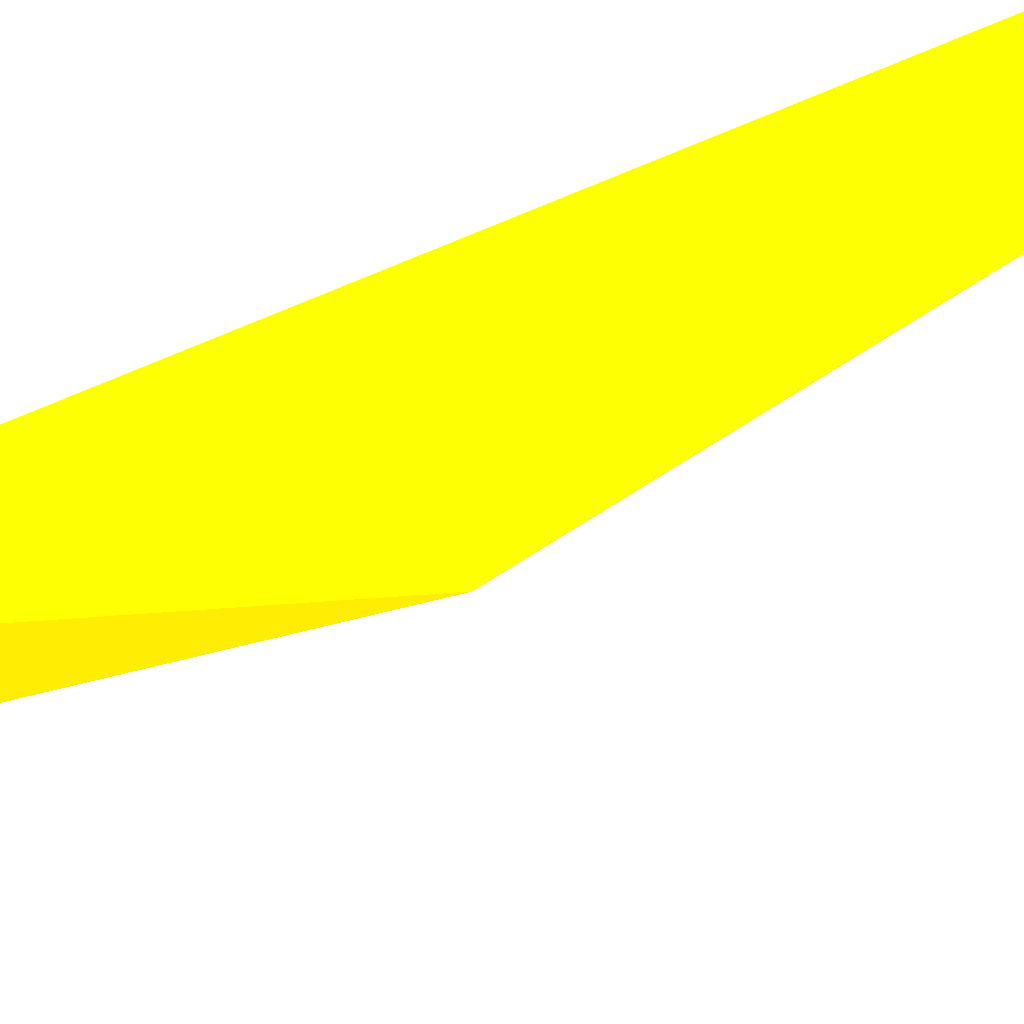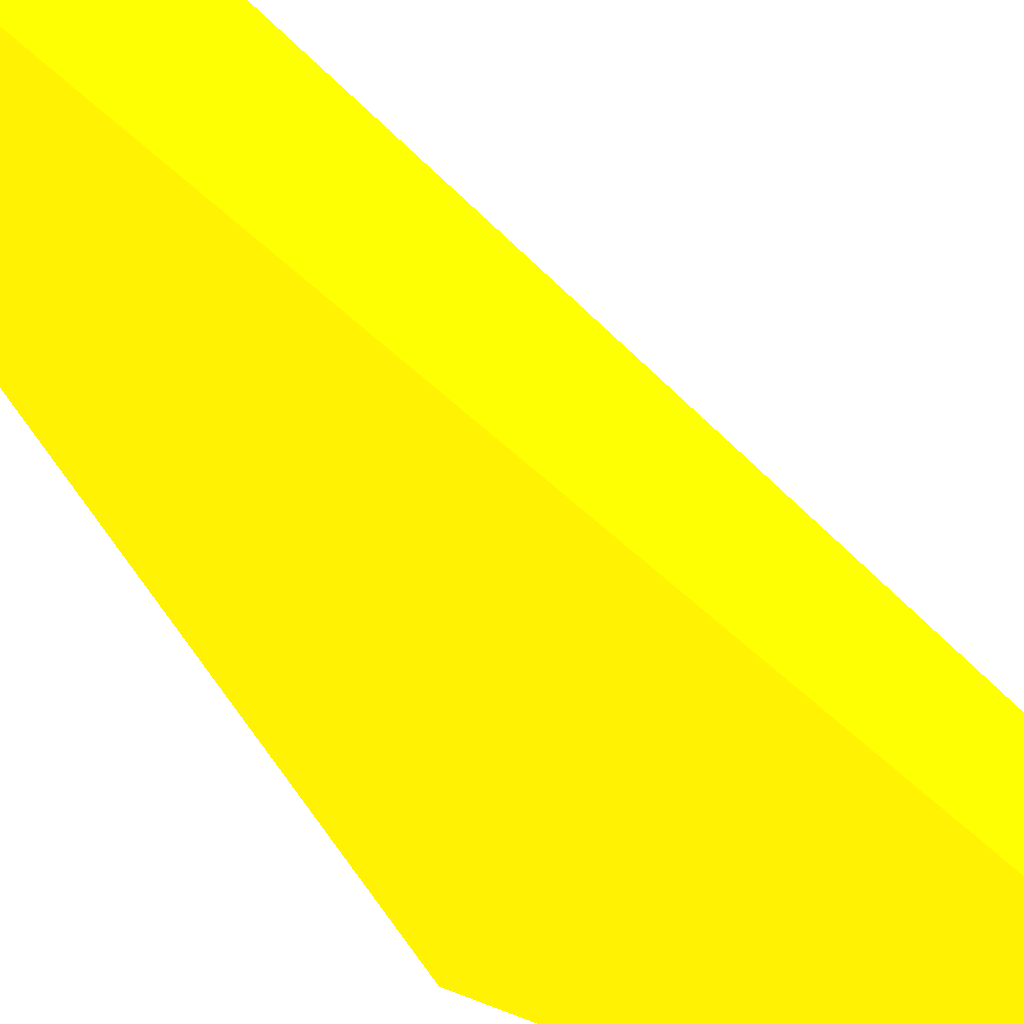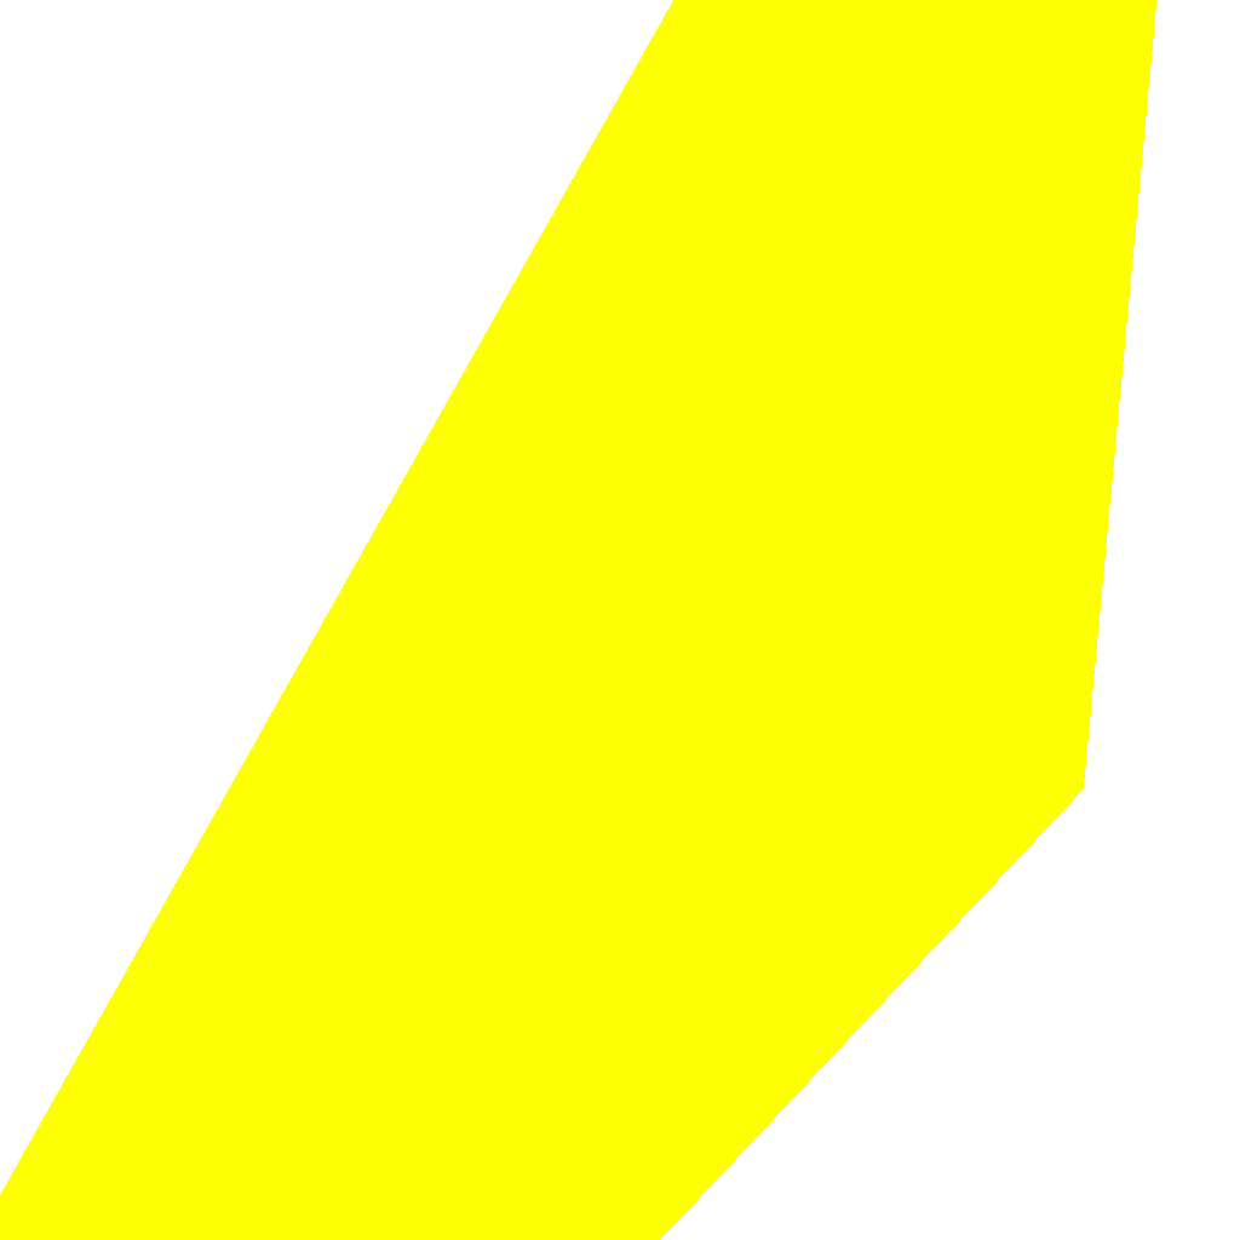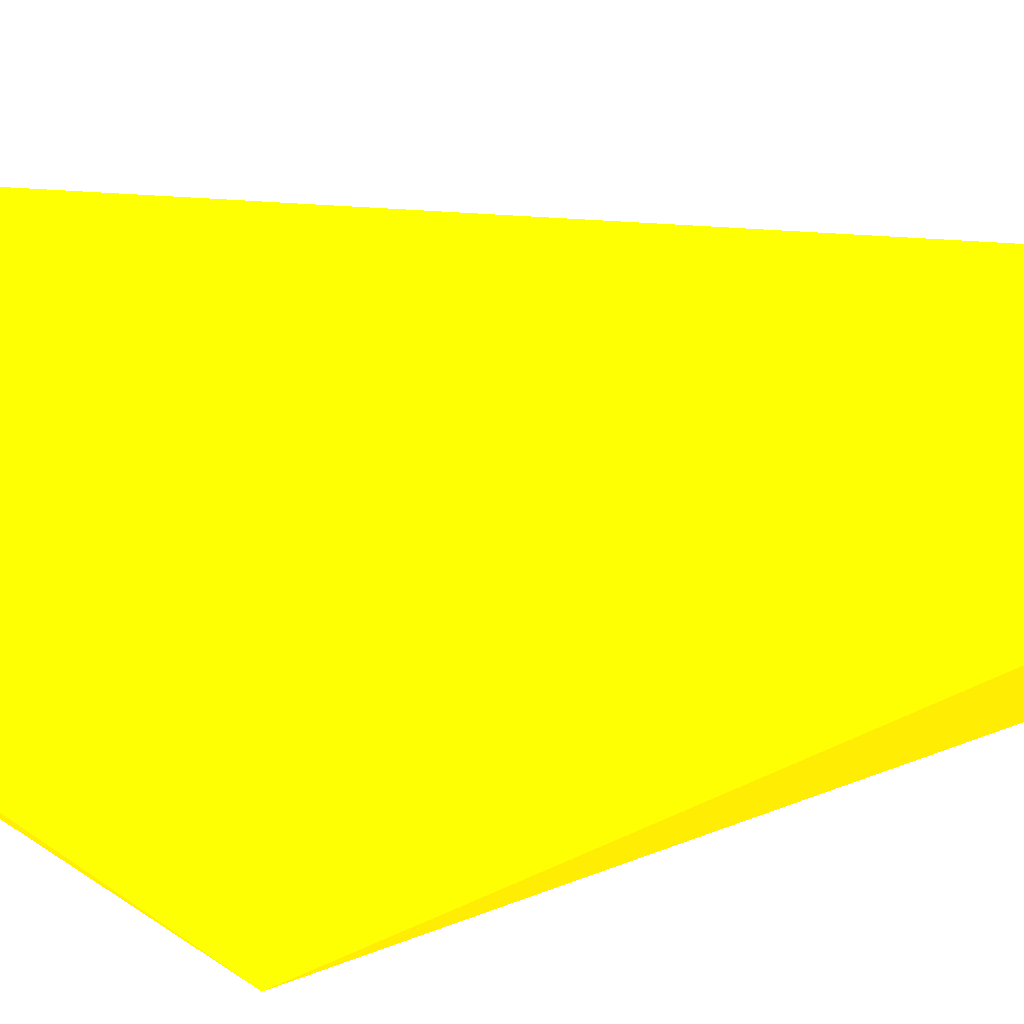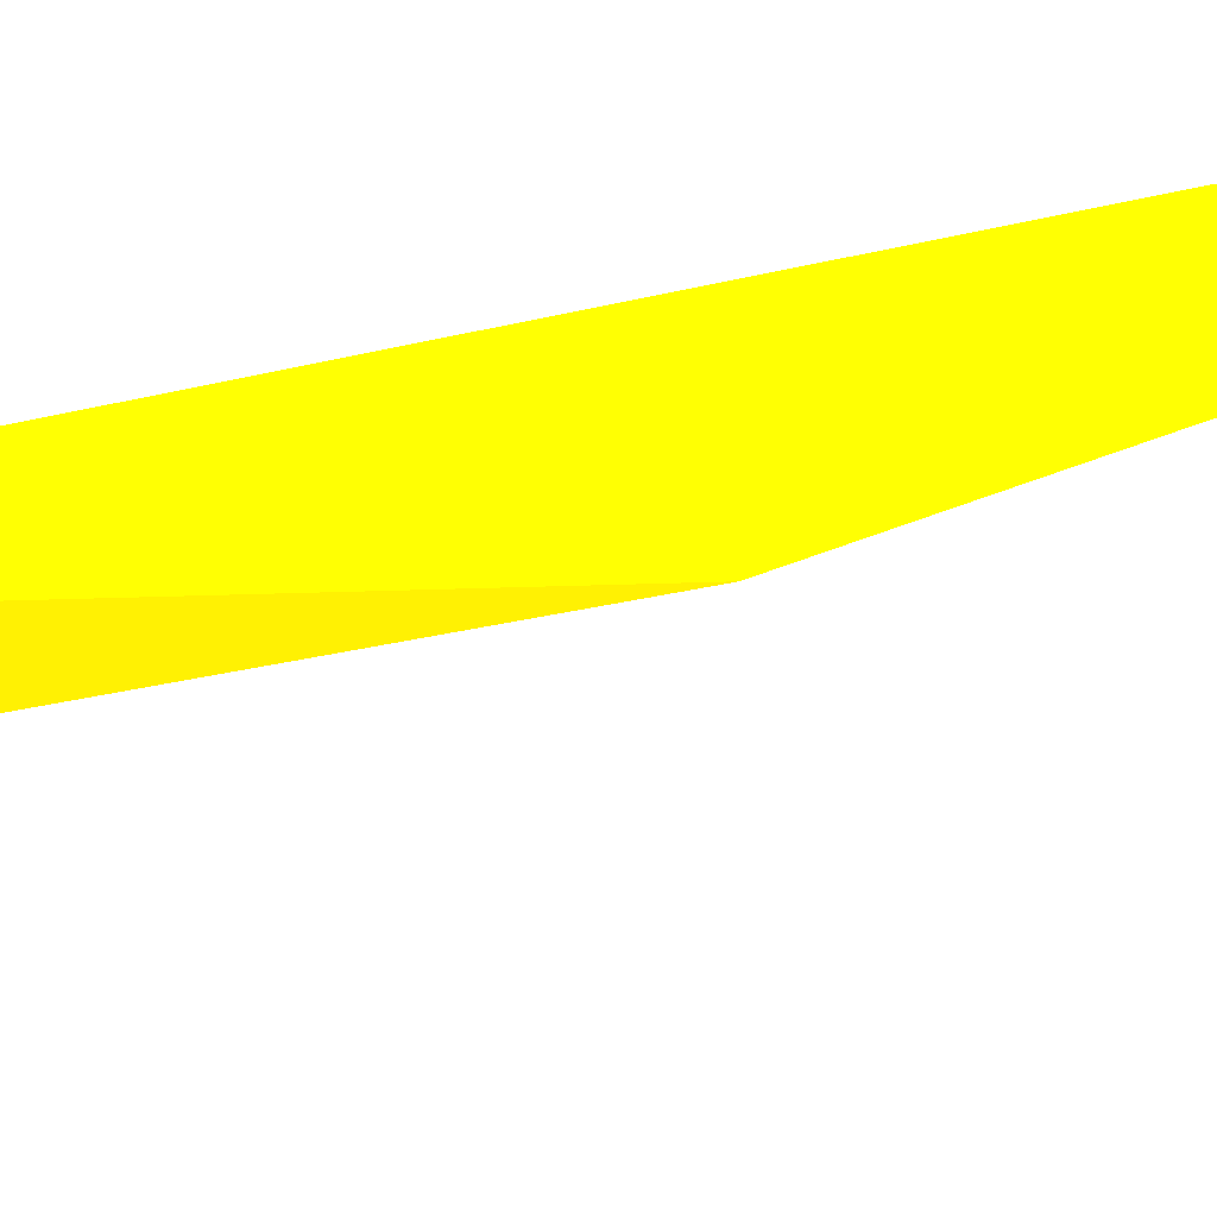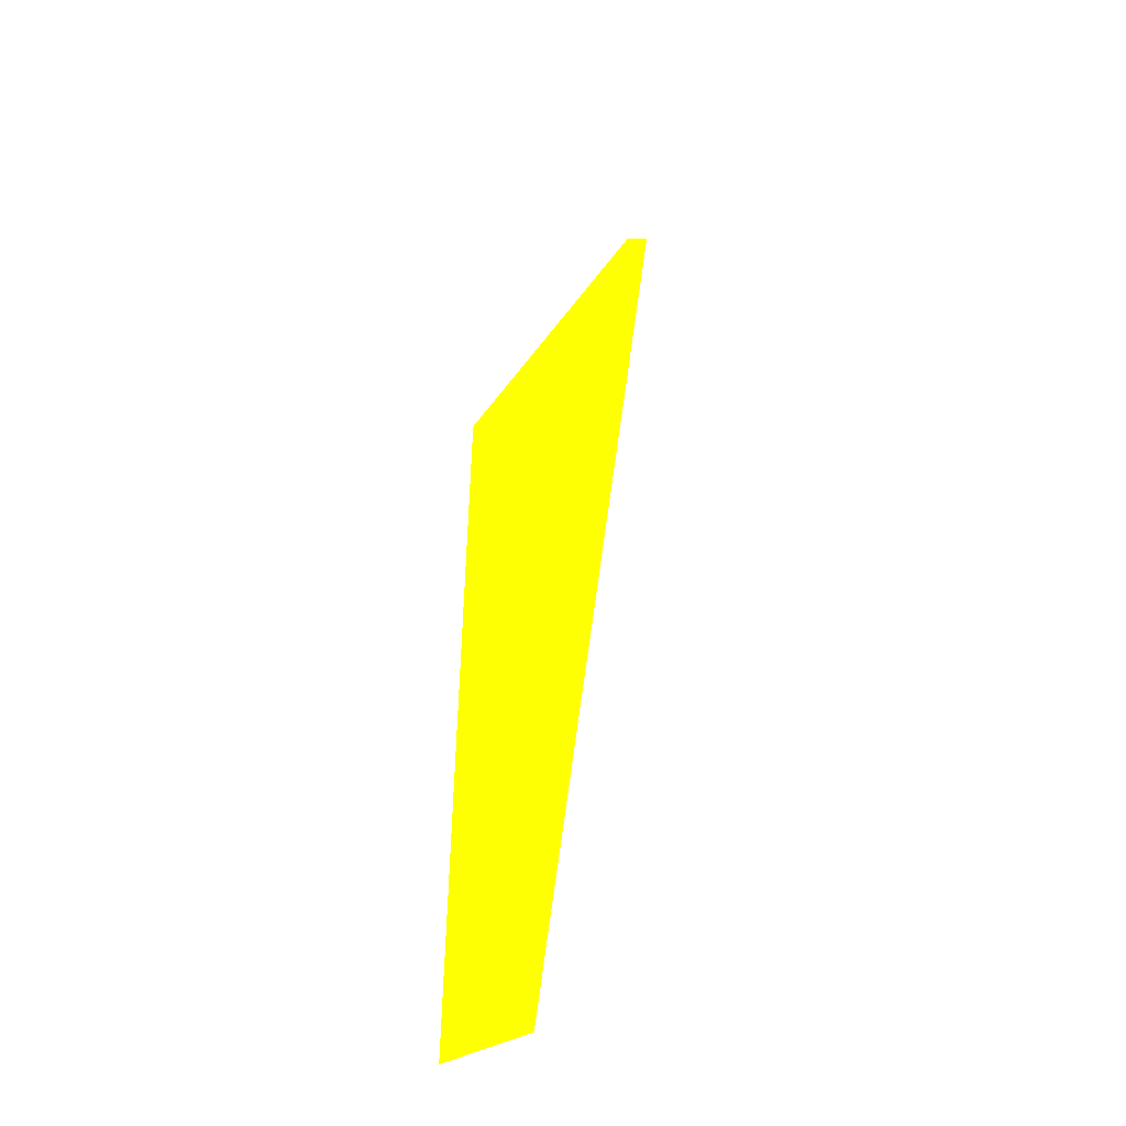
<metadata>
{"format":"obj","ext":"obj","renderer":"f3d","projection":"perspective","resolution":1024,"background":"white","views":[{"elev":-33.3,"azim":-43.3,"up":"+Y"},{"elev":72.4,"azim":-37.7,"up":"+Y"},{"elev":54.6,"azim":-148.4,"up":"+Y"},{"elev":-40.8,"azim":94.0,"up":"+Y"},{"elev":-44.0,"azim":-62.5,"up":"+Y"},{"elev":-26.6,"azim":-5.2,"up":"+Z"}]}
</metadata>
<code>
v 0.07932 -0.1055 0.2681 0.9882 0.6824 0.007843
v 0.08868 -0.1045 0.3368 0.9882 0.6824 0.007843
v 0.08702 -0.1044 0.3367 0.9882 0.6824 0.007843
v 0.07354 -0.1201 0.308 0.9882 0.6824 0.007843
v 0.07285 -0.1033 0.2662 0.9882 0.6824 0.007843
f 4 3 5
f 2 3 4
f 1 2 4
f 1 4 5
f 2 1 5
f 3 2 5

</code>
